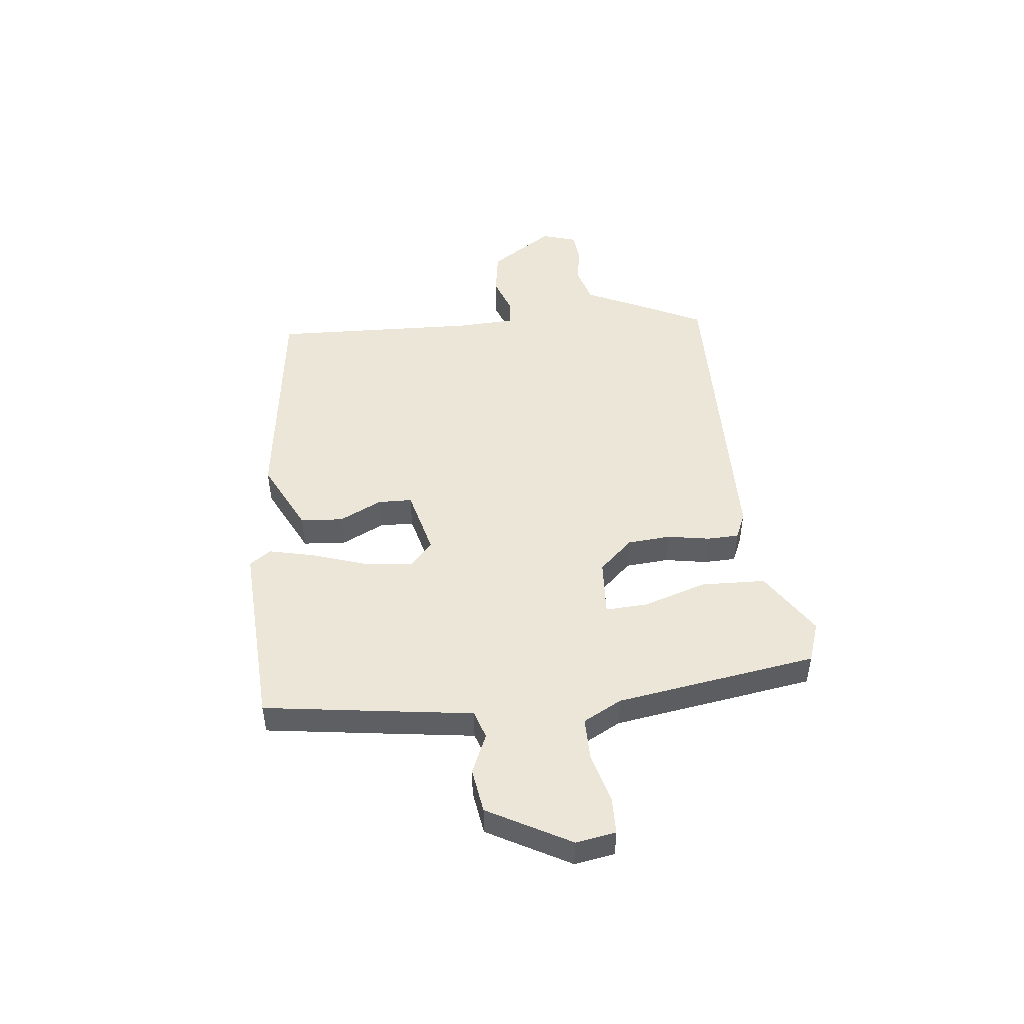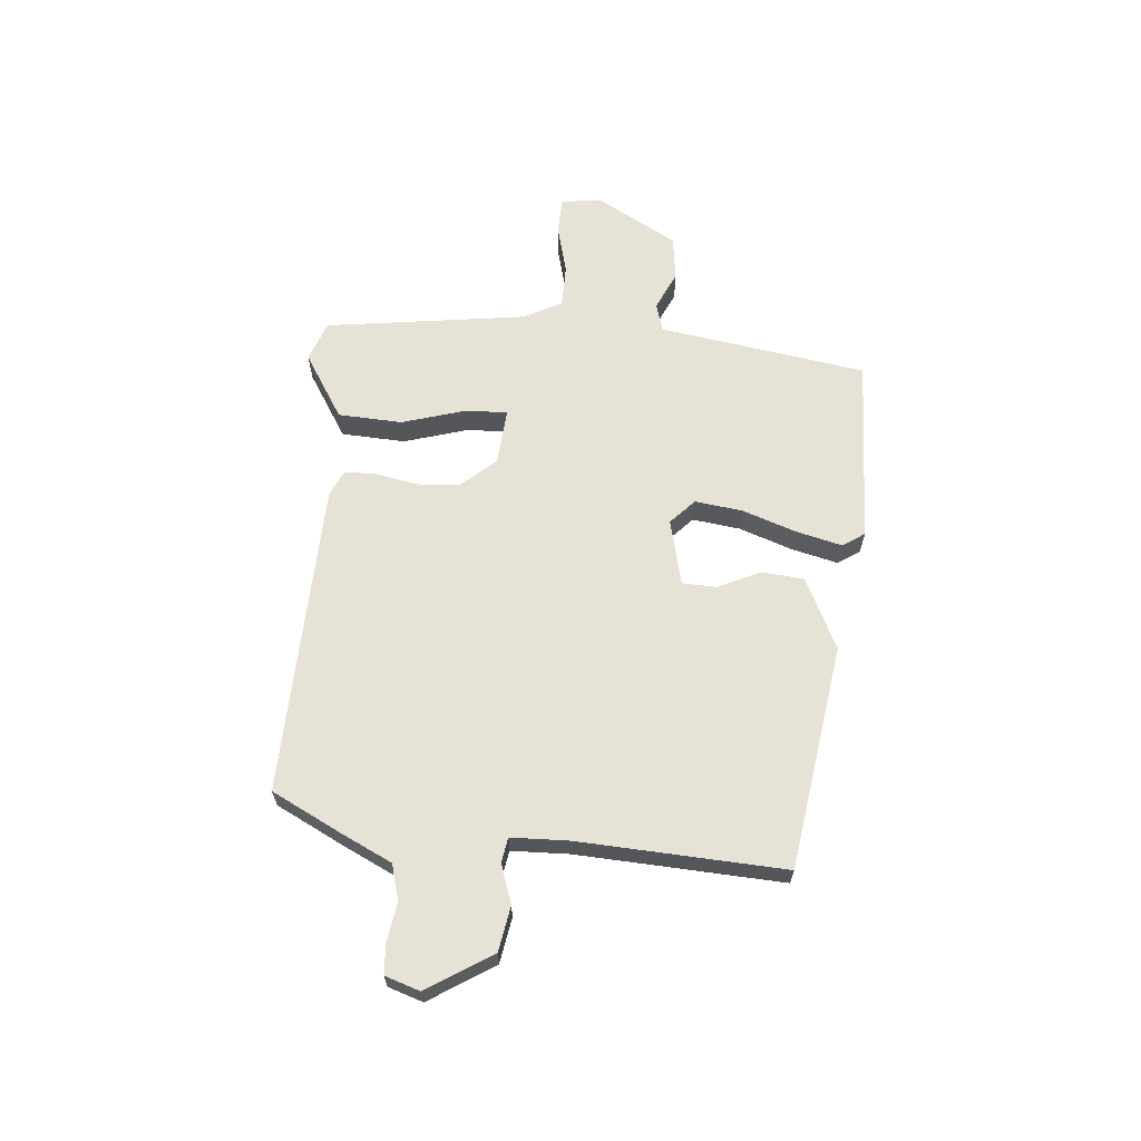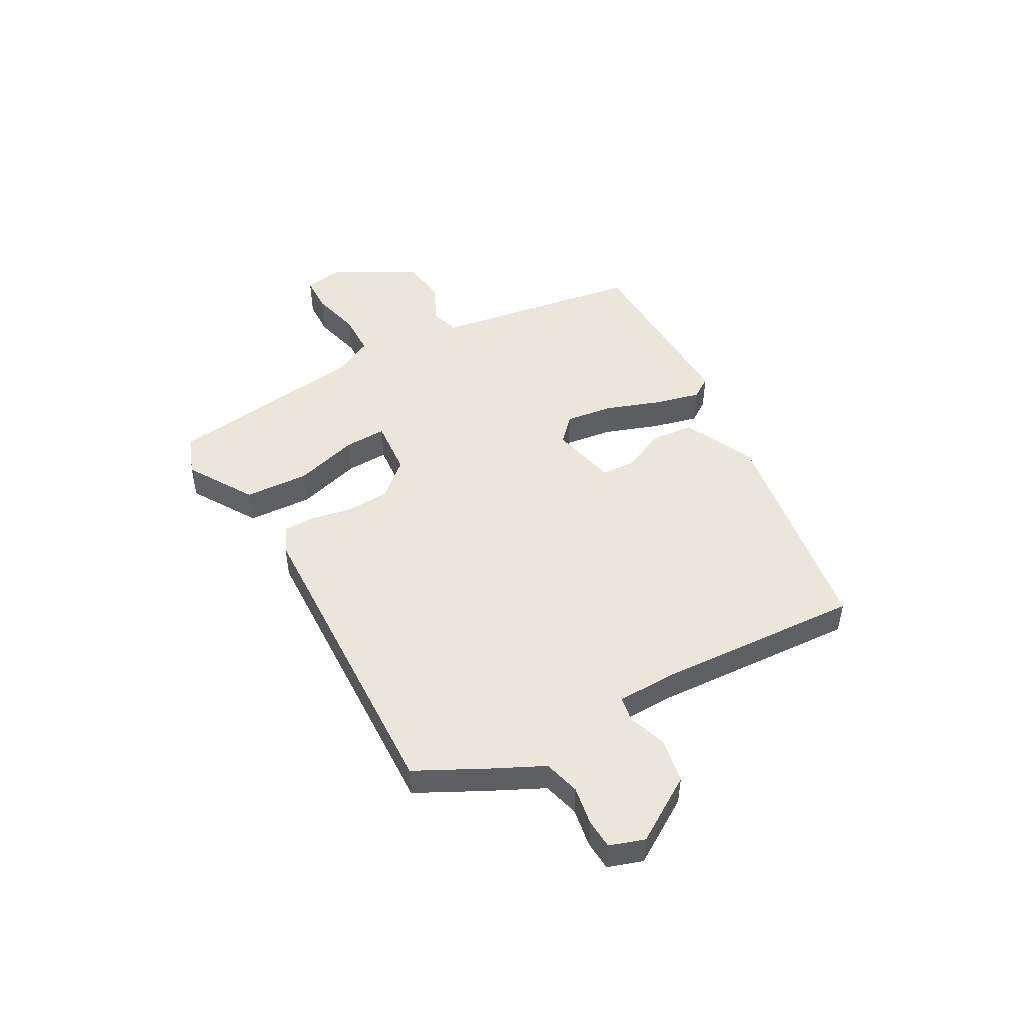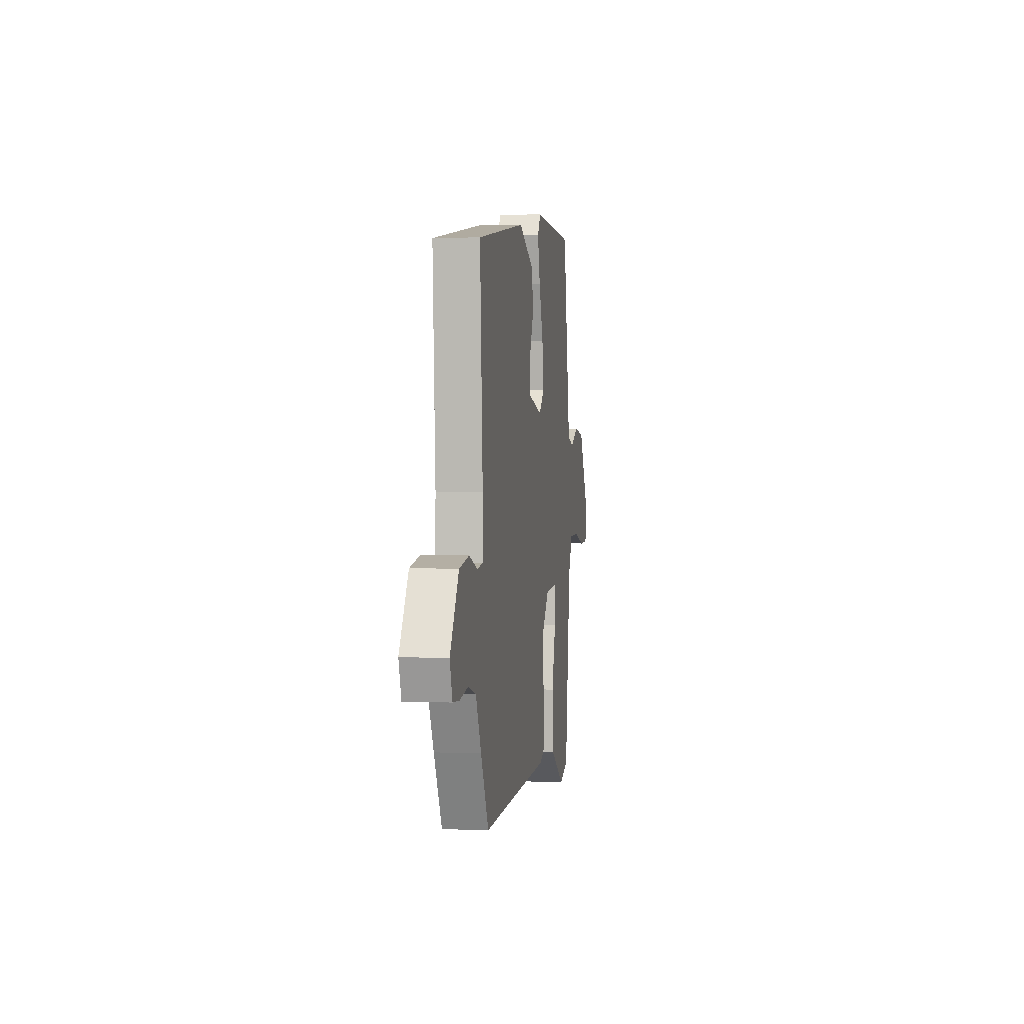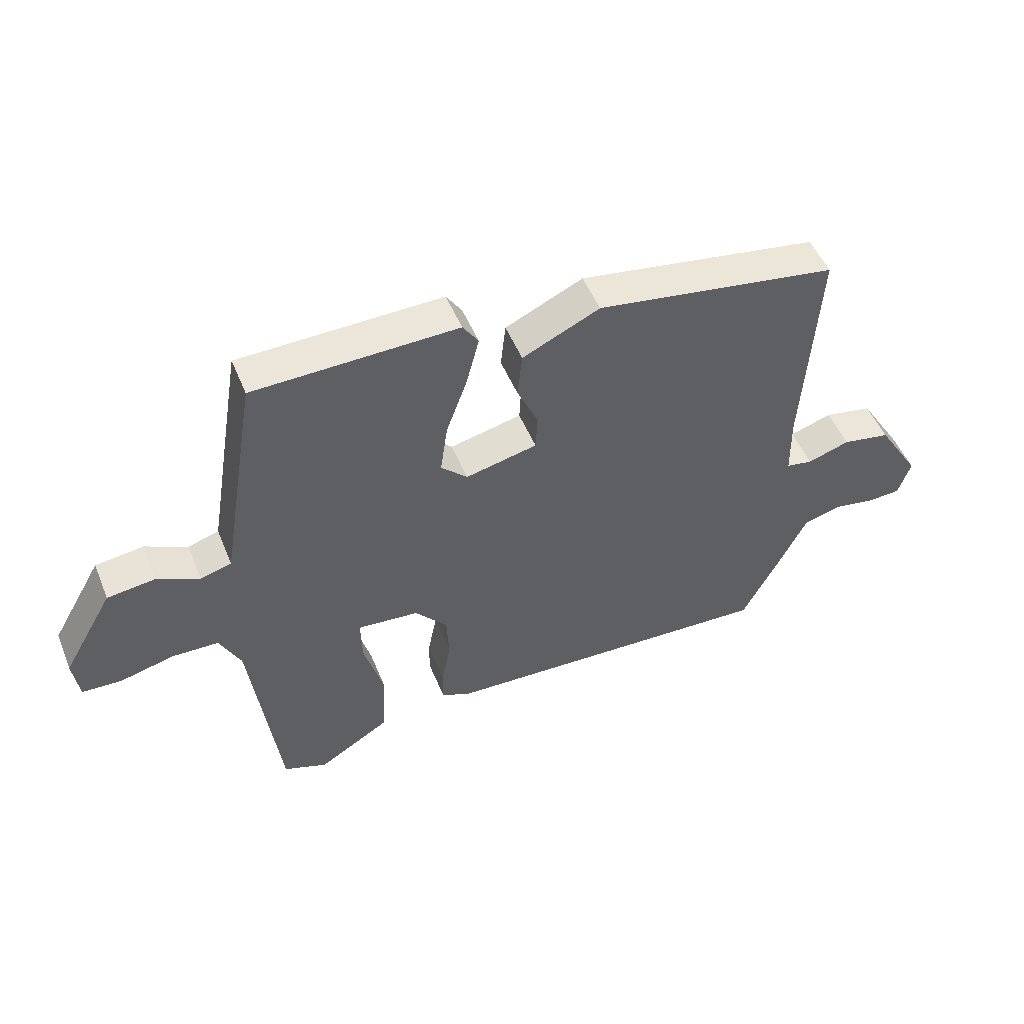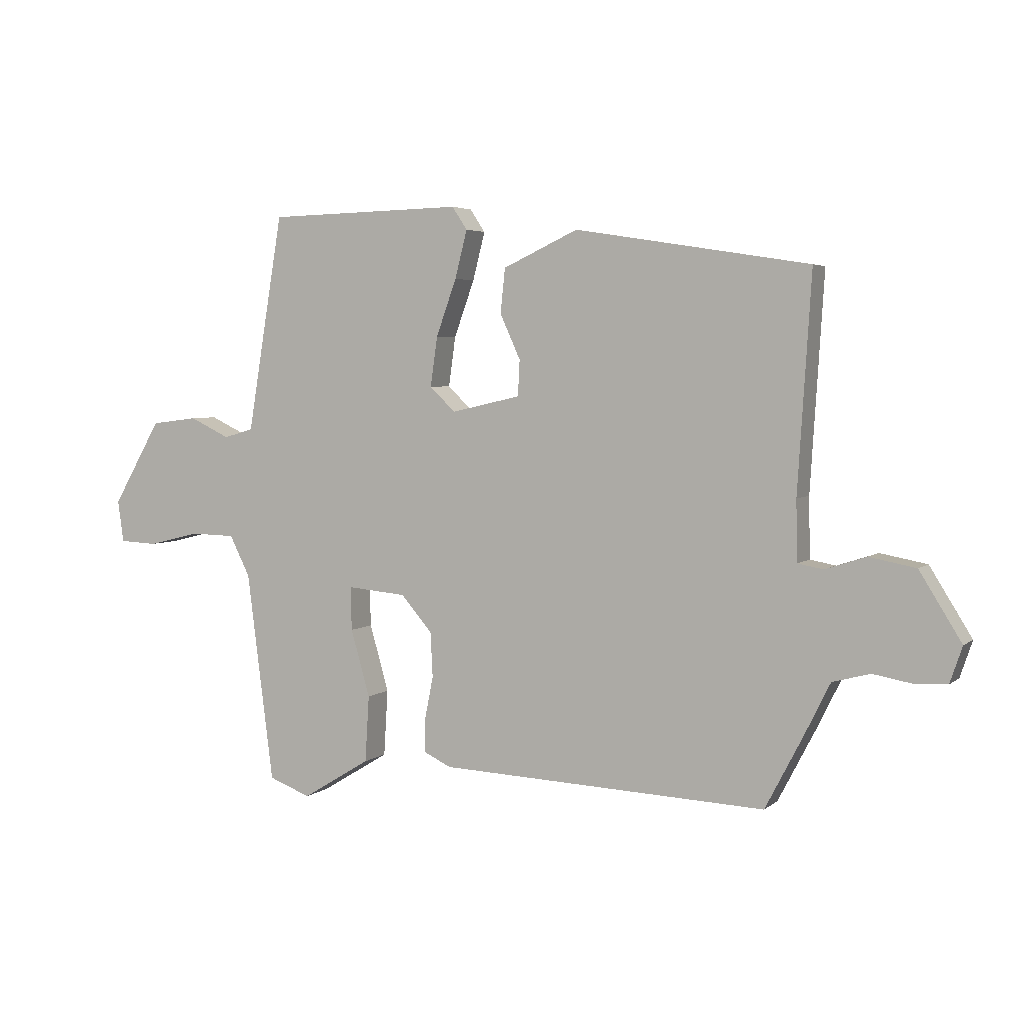
<metadata>
{"format":"obj","ext":"obj","renderer":"f3d","projection":"perspective","resolution":1024,"background":"white","views":[{"elev":48.6,"azim":82.3,"up":"+Y"},{"elev":63.9,"azim":-85.7,"up":"+Y"},{"elev":48.4,"azim":-119.4,"up":"+Y"},{"elev":1.1,"azim":-81.3,"up":"+Z"},{"elev":50.5,"azim":158.1,"up":"+Z"},{"elev":4.1,"azim":-155.4,"up":"+Z"}]}
</metadata>
<code>
v -0.529 0.07 0.391
v -0.127 0.07 0.455
v 0.002 0.07 0.395
v 0.01 0.07 0.319
v -0.025 0.07 0.242
v -0.022 0.07 0.181
v 0.097 0.07 0.154
v 0.141 0.07 0.196
v 0.129 0.07 0.281
v 0.094 0.07 0.378
v 0.073 0.07 0.46
v 0.099 0.07 0.499
v 0.437 0.07 0.491
v 0.473 0.07 0.276
v 0.499 0.07 0.119
v 0.55 0.07 0.104
v 0.62 0.07 0.137
v 0.7 0.07 0.127
v 0.784 0.07 -0.018
v 0.774 0.07 -0.09
v 0.708 0.07 -0.093
v 0.619 0.07 -0.071
v 0.542 0.07 -0.073
v 0.507 0.07 -0.143
v 0.461 0.07 -0.504
v 0.389 0.07 -0.531
v 0.271 0.07 -0.459
v 0.264 0.07 -0.344
v 0.297 0.07 -0.229
v 0.299 0.07 -0.154
v 0.197 0.07 -0.163
v 0.143 0.07 -0.225
v 0.139 0.07 -0.302
v 0.154 0.07 -0.377
v 0.154 0.07 -0.434
v 0.107 0.07 -0.456
v -0.457 0.07 -0.48
v -0.521 0.07 -0.357
v -0.566 0.07 -0.266
v -0.631 0.07 -0.249
v -0.699 0.07 -0.261
v -0.753 0.07 -0.258
v -0.774 0.07 -0.196
v -0.702 0.07 -0.08
v -0.622 0.07 -0.065
v -0.552 0.07 -0.088
v -0.508 0.07 -0.08
v -0.506 0.07 0.023
v -0.529 0 0.391
v -0.127 0 0.455
v 0.002 0 0.395
v 0.01 0 0.319
v -0.025 0 0.242
v -0.022 0 0.181
v 0.097 0 0.154
v 0.141 0 0.196
v 0.129 0 0.281
v 0.094 0 0.378
v 0.073 0 0.46
v 0.099 0 0.499
v 0.437 0 0.491
v 0.473 0 0.276
v 0.499 0 0.119
v 0.55 0 0.104
v 0.62 0 0.137
v 0.7 0 0.127
v 0.784 0 -0.018
v 0.774 0 -0.09
v 0.708 0 -0.093
v 0.619 0 -0.071
v 0.542 0 -0.073
v 0.507 0 -0.143
v 0.461 0 -0.504
v 0.389 0 -0.531
v 0.271 0 -0.459
v 0.264 0 -0.344
v 0.297 0 -0.229
v 0.299 0 -0.154
v 0.197 0 -0.163
v 0.143 0 -0.225
v 0.139 0 -0.302
v 0.154 0 -0.377
v 0.154 0 -0.434
v 0.107 0 -0.456
v -0.457 0 -0.48
v -0.521 0 -0.357
v -0.566 0 -0.266
v -0.631 0 -0.249
v -0.699 0 -0.261
v -0.753 0 -0.258
v -0.774 0 -0.196
v -0.702 0 -0.08
v -0.622 0 -0.065
v -0.552 0 -0.088
v -0.508 0 -0.08
v -0.506 0 0.023
f 44 45 46
f 43 44 46
f 42 43 46
f 41 42 46
f 40 41 46
f 39 40 46 47
f 38 39 47
f 37 38 47
f 36 37 47
f 35 36 47
f 34 35 47
f 33 34 47
f 32 33 47 48
f 27 28 29
f 26 27 29
f 25 26 29
f 24 25 29
f 23 24 29 30
f 20 21 22
f 19 20 22
f 18 19 22
f 17 18 22
f 16 17 22
f 15 16 22 23
f 13 14 15
f 12 13 15
f 11 12 15
f 10 11 15
f 9 10 15
f 23 30 31
f 15 23 31
f 9 15 31
f 8 9 31
f 3 4 5
f 2 3 5
f 1 2 5
f 48 1 5
f 48 5 6
f 32 48 6 7
f 7 8 31 32
f 94 93 92
f 94 92 91
f 94 91 90
f 94 90 89
f 94 89 88
f 95 94 88 87
f 95 87 86
f 95 86 85
f 95 85 84
f 95 84 83
f 95 83 82
f 95 82 81
f 96 95 81 80
f 77 76 75
f 77 75 74
f 77 74 73
f 77 73 72
f 78 77 72 71
f 70 69 68
f 70 68 67
f 70 67 66
f 70 66 65
f 70 65 64
f 71 70 64 63
f 63 62 61
f 63 61 60
f 63 60 59
f 63 59 58
f 63 58 57
f 79 78 71
f 79 71 63
f 79 63 57
f 79 57 56
f 53 52 51
f 53 51 50
f 53 50 49
f 53 49 96
f 54 53 96
f 55 54 96 80
f 80 79 56 55
f 1 49 50 2
f 2 50 51 3
f 3 51 52 4
f 4 52 53 5
f 5 53 54 6
f 6 54 55 7
f 7 55 56 8
f 8 56 57 9
f 9 57 58 10
f 10 58 59 11
f 11 59 60 12
f 12 60 61 13
f 13 61 62 14
f 14 62 63 15
f 15 63 64 16
f 16 64 65 17
f 17 65 66 18
f 18 66 67 19
f 19 67 68 20
f 20 68 69 21
f 21 69 70 22
f 22 70 71 23
f 23 71 72 24
f 24 72 73 25
f 25 73 74 26
f 26 74 75 27
f 27 75 76 28
f 28 76 77 29
f 29 77 78 30
f 30 78 79 31
f 31 79 80 32
f 32 80 81 33
f 33 81 82 34
f 34 82 83 35
f 35 83 84 36
f 36 84 85 37
f 37 85 86 38
f 38 86 87 39
f 39 87 88 40
f 40 88 89 41
f 41 89 90 42
f 42 90 91 43
f 43 91 92 44
f 44 92 93 45
f 45 93 94 46
f 46 94 95 47
f 47 95 96 48
f 48 96 49 1

</code>
